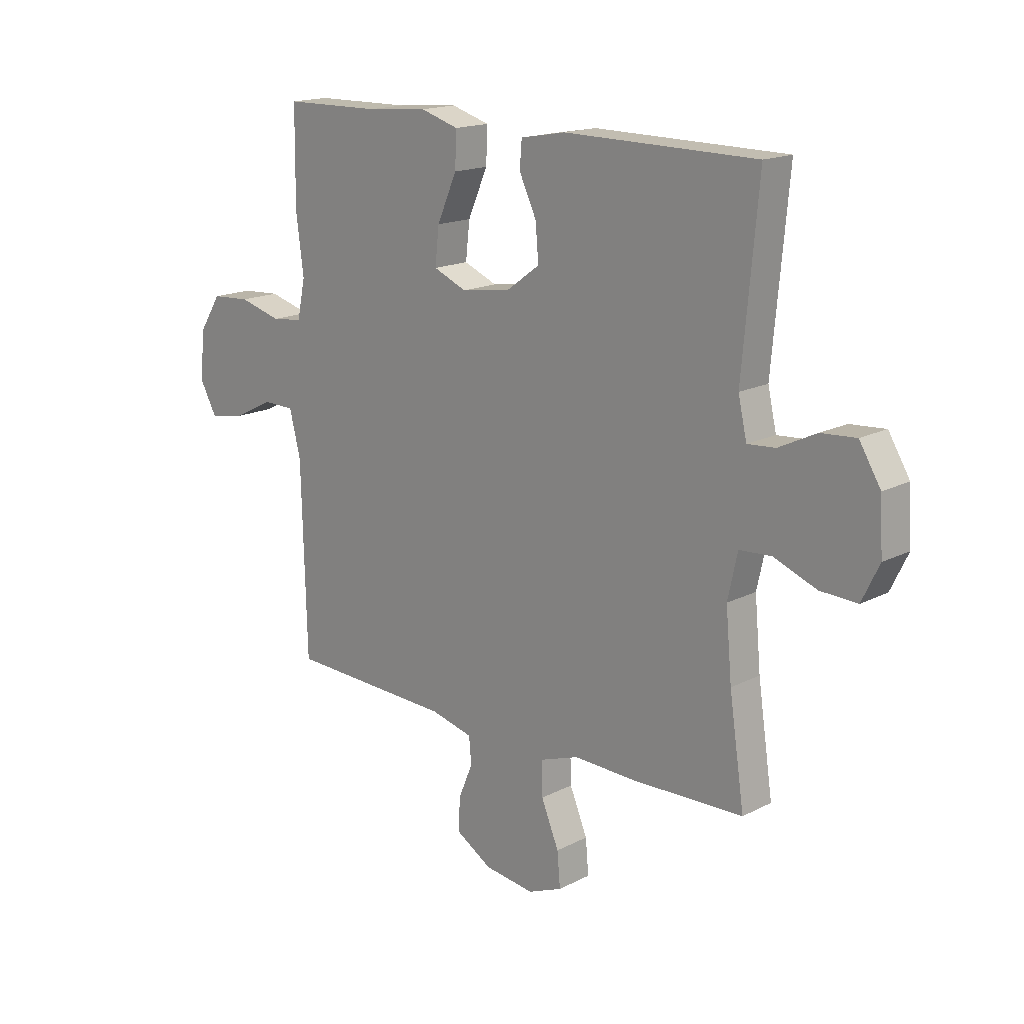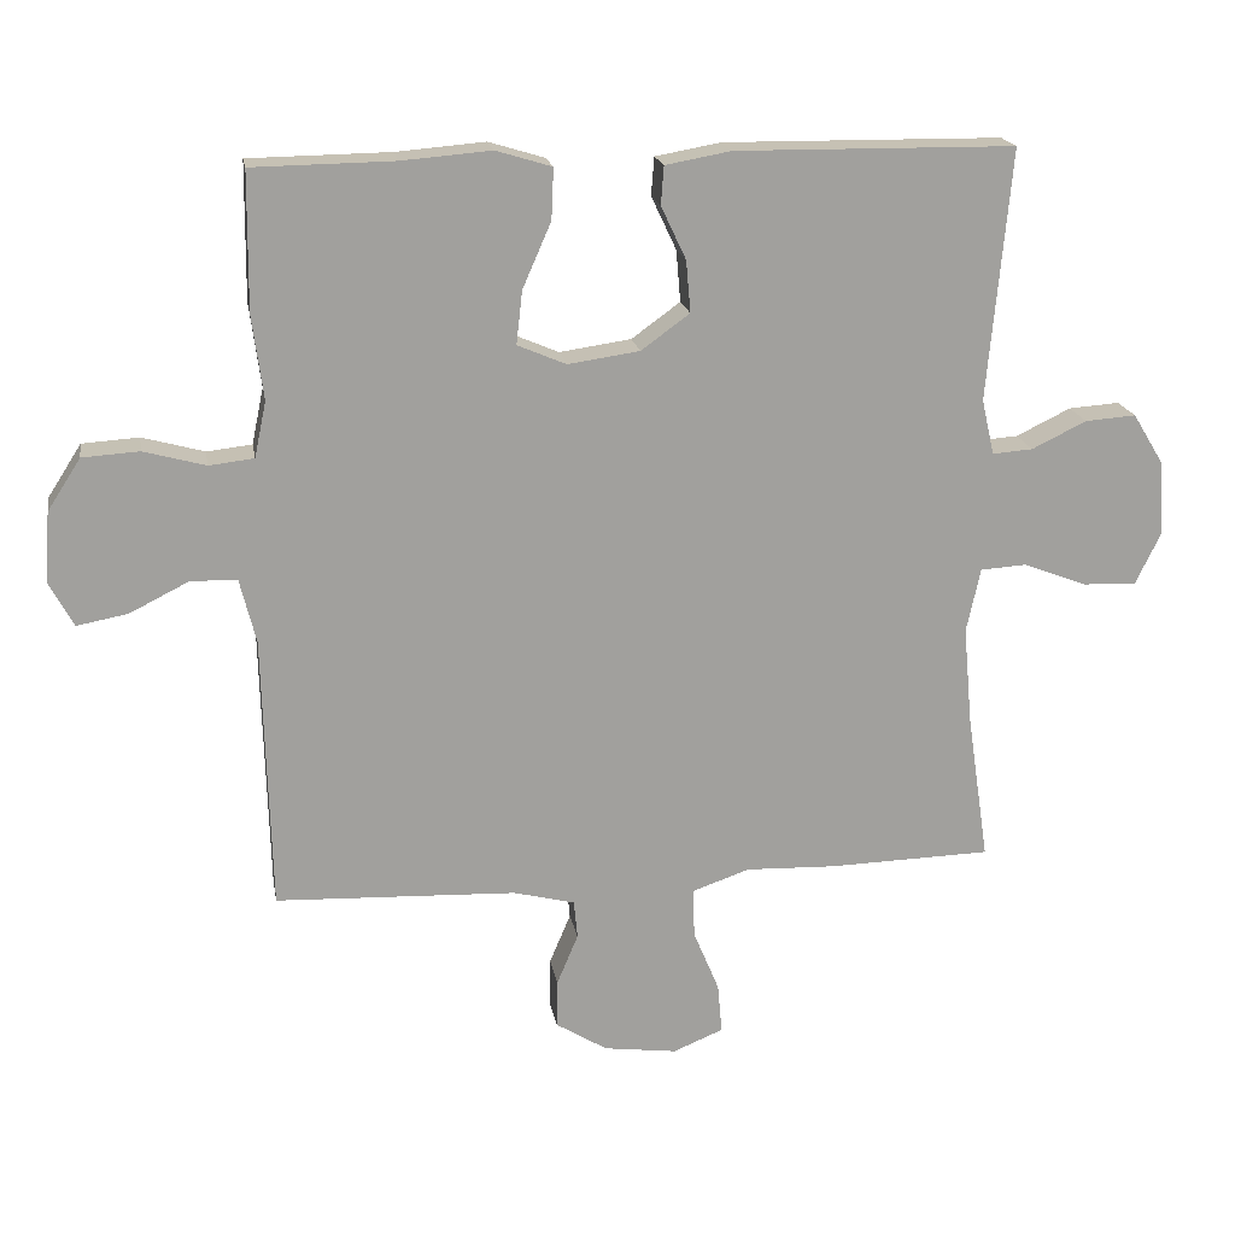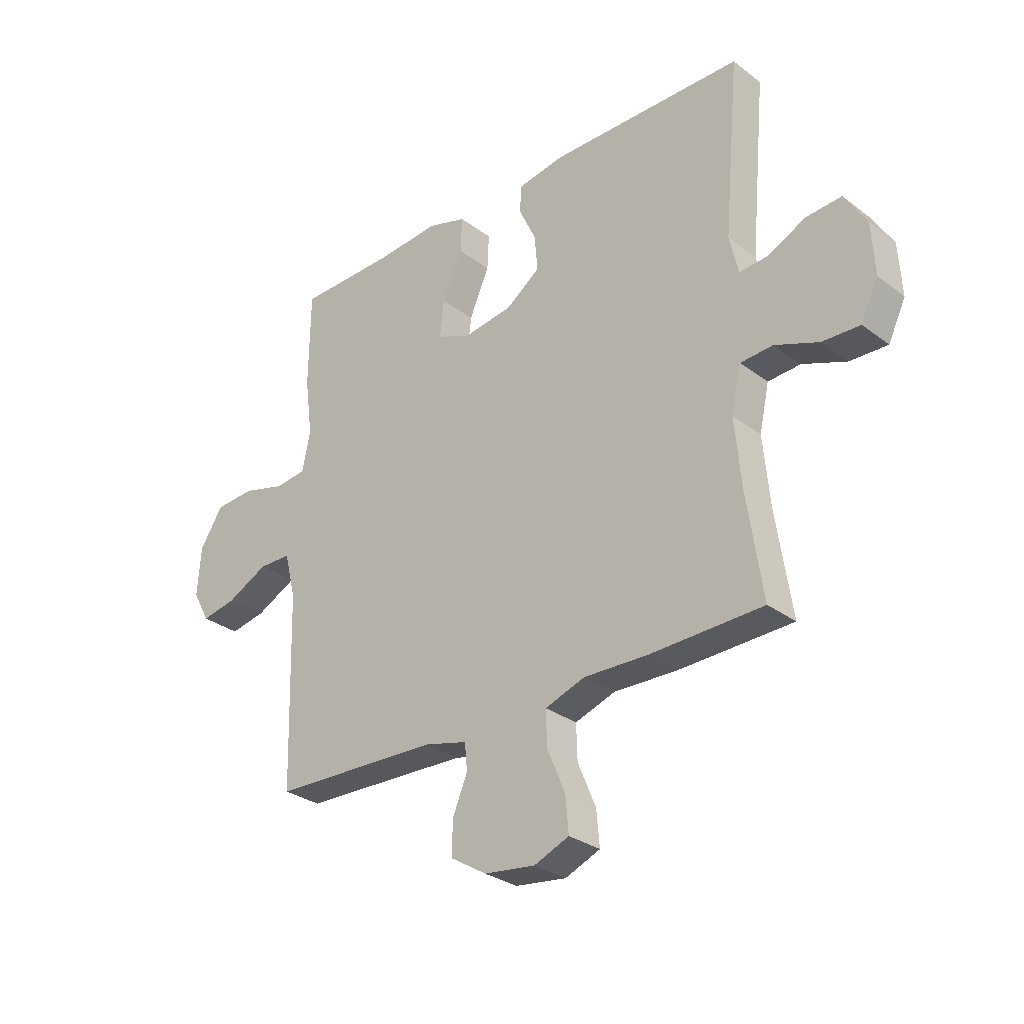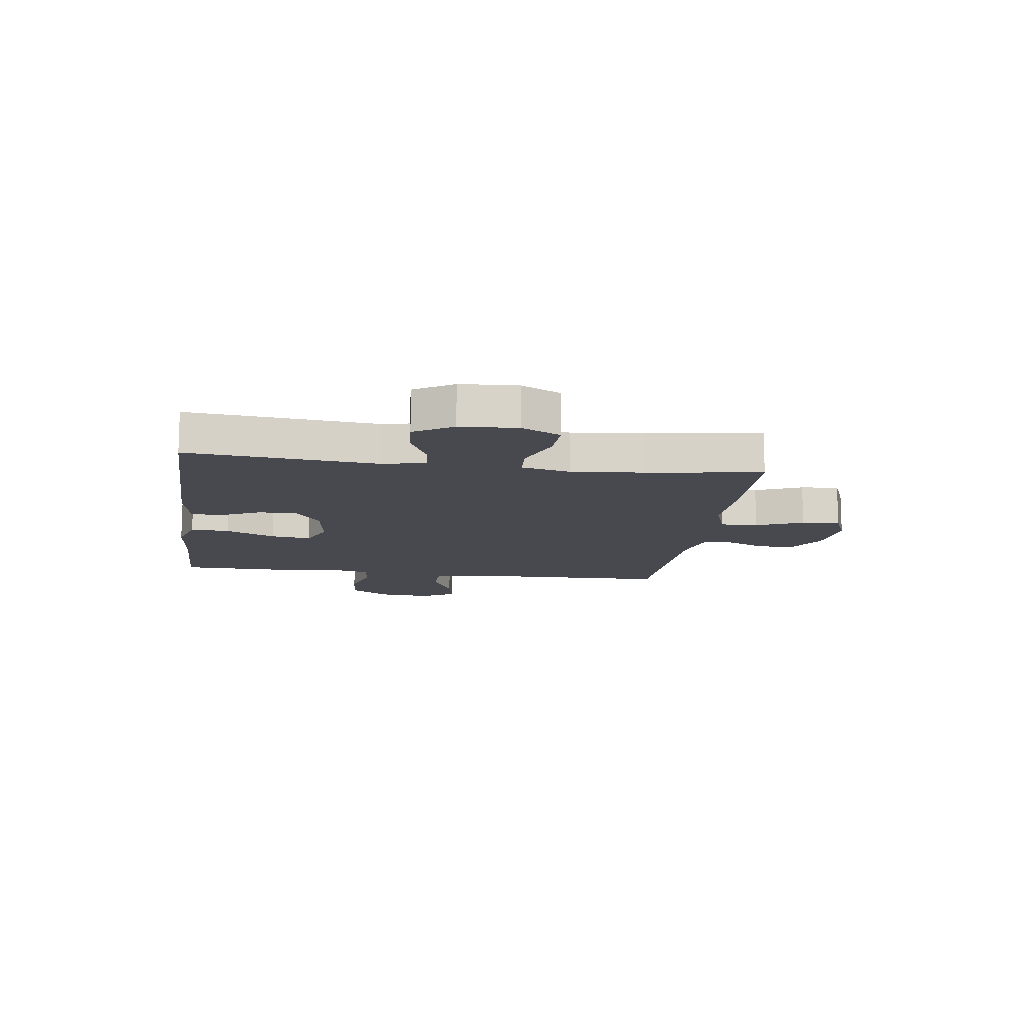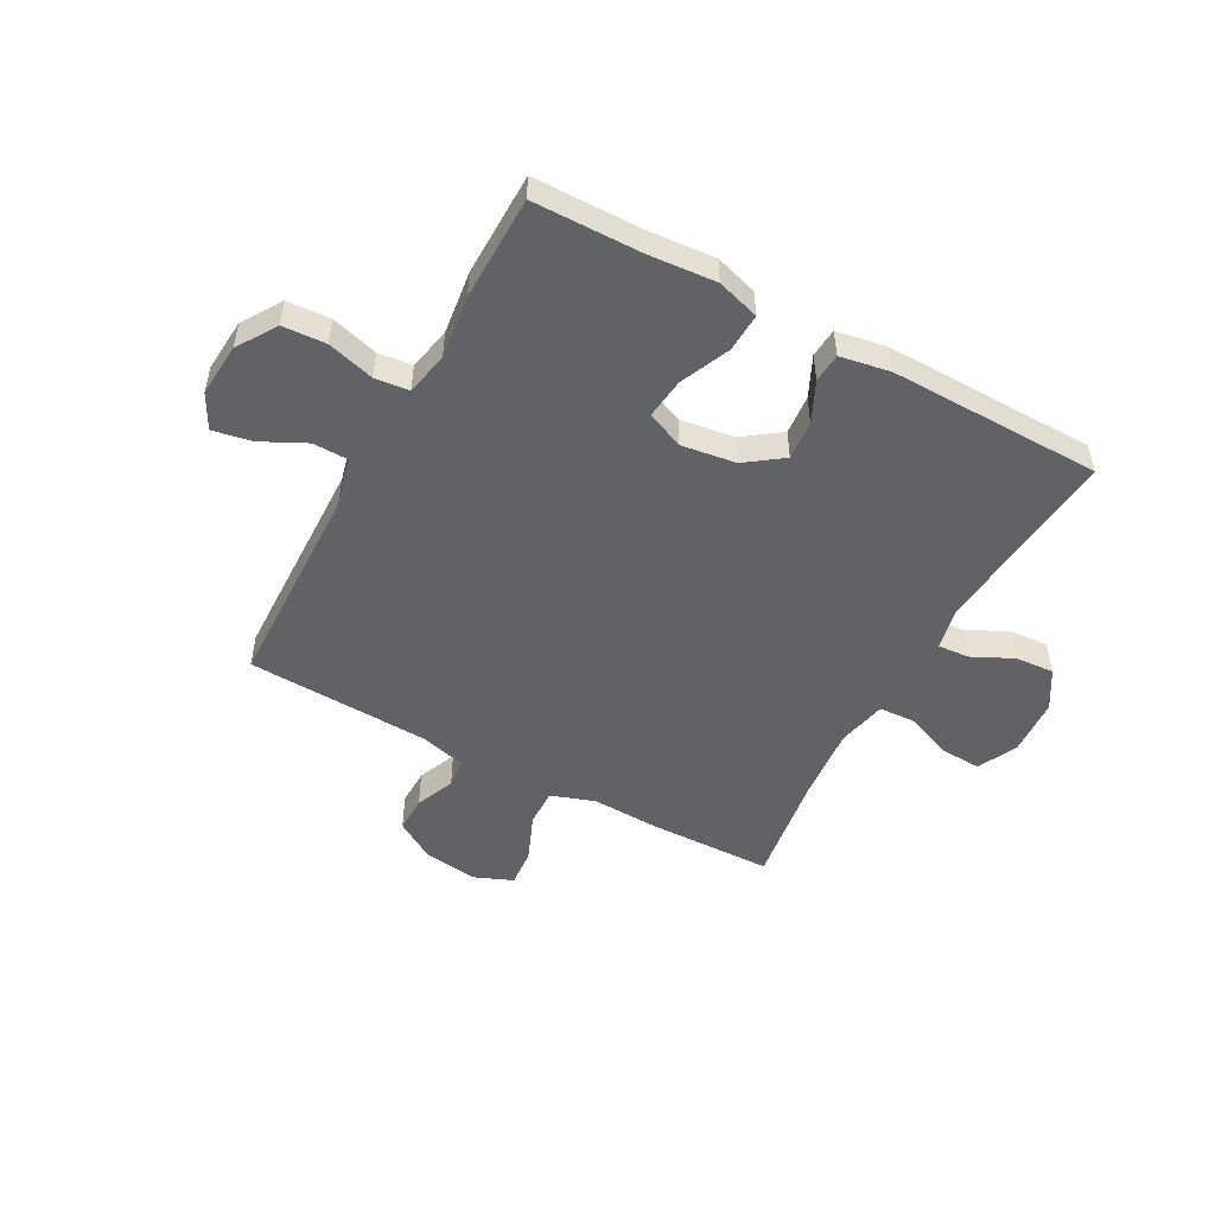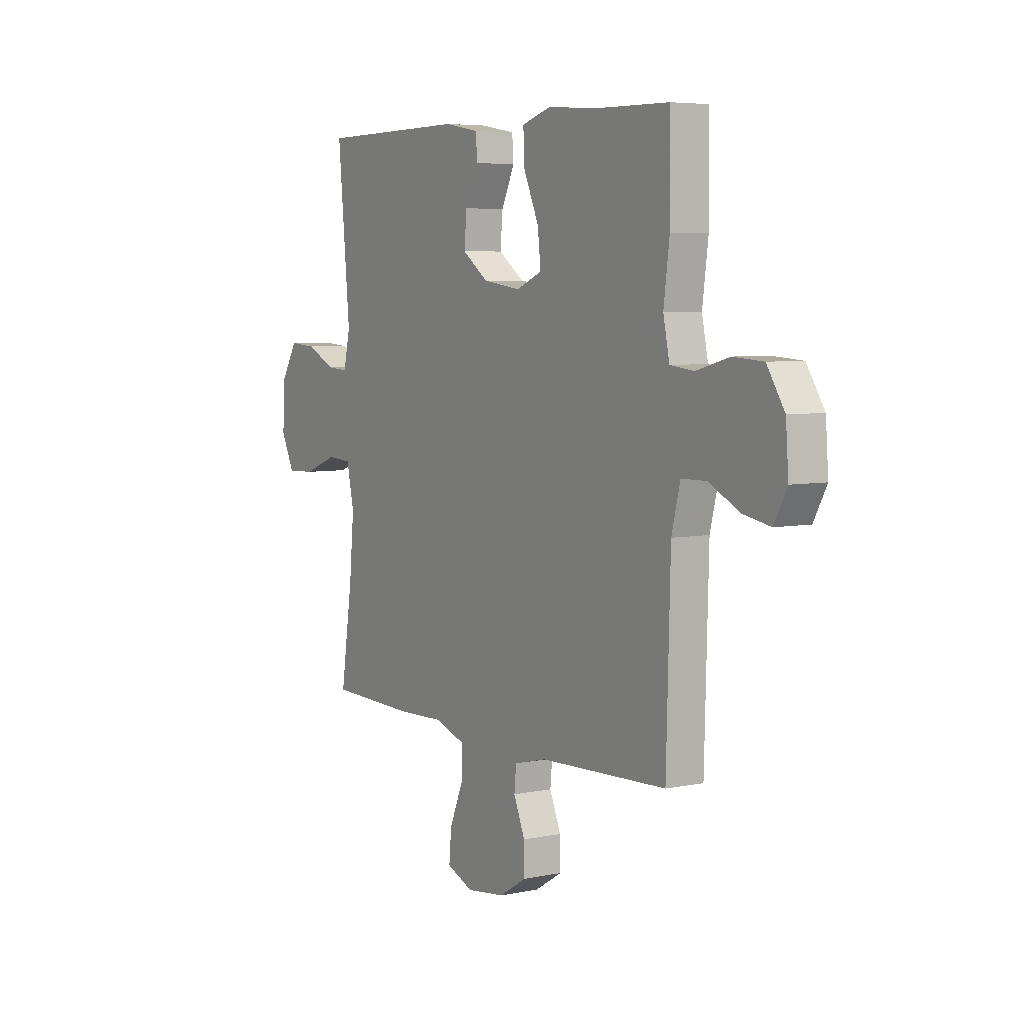
<metadata>
{"format":"obj","ext":"obj","renderer":"f3d","projection":"perspective","resolution":1024,"background":"white","views":[{"elev":16.6,"azim":44.0,"up":"+Z"},{"elev":18.6,"azim":-9.6,"up":"+Z"},{"elev":-29.8,"azim":42.4,"up":"+Z"},{"elev":-12.7,"azim":82.1,"up":"+Y"},{"elev":-50.7,"azim":-28.7,"up":"+Y"},{"elev":5.6,"azim":-122.4,"up":"+Z"}]}
</metadata>
<code>
v -0.5 0.07 -0.5
v -0.51 0.07 -0.127
v -0.532 0.07 -0.039
v -0.595 0.07 -0.038
v -0.675 0.07 -0.078
v -0.744 0.07 -0.091
v -0.777 0.07 -0.03
v -0.77 0.07 0.065
v -0.725 0.07 0.135
v -0.648 0.07 0.14
v -0.564 0.07 0.117
v -0.503 0.07 0.124
v -0.487 0.07 0.2
v -0.502 0.07 0.314
v -0.5 0.07 0.5
v -0.308 0.07 0.503
v -0.187 0.07 0.513
v -0.111 0.07 0.49
v -0.114 0.07 0.421
v -0.153 0.07 0.332
v -0.161 0.07 0.26
v -0.095 0.07 0.232
v 0.002 0.07 0.246
v 0.068 0.07 0.294
v 0.062 0.07 0.364
v 0.028 0.07 0.436
v 0.032 0.07 0.488
v 0.121 0.07 0.504
v 0.5 0.07 0.5
v 0.469 0.07 0.16
v 0.486 0.07 0.085
v 0.541 0.07 0.089
v 0.615 0.07 0.125
v 0.684 0.07 0.13
v 0.726 0.07 0.061
v 0.732 0.07 -0.041
v 0.698 0.07 -0.111
v 0.625 0.07 -0.108
v 0.54 0.07 -0.075
v 0.477 0.07 -0.079
v 0.458 0.07 -0.166
v 0.47 0.07 -0.298
v 0.5 0.07 -0.5
v 0.28 0.07 -0.506
v 0.157 0.07 -0.502
v 0.079 0.07 -0.529
v 0.081 0.07 -0.596
v 0.116 0.07 -0.68
v 0.122 0.07 -0.748
v 0.054 0.07 -0.776
v -0.045 0.07 -0.763
v -0.115 0.07 -0.72
v -0.114 0.07 -0.655
v -0.085 0.07 -0.586
v -0.09 0.07 -0.534
v -0.173 0.07 -0.513
v -0.5 0 -0.5
v -0.51 0 -0.127
v -0.532 0 -0.039
v -0.595 0 -0.038
v -0.675 0 -0.078
v -0.744 0 -0.091
v -0.777 0 -0.03
v -0.77 0 0.065
v -0.725 0 0.135
v -0.648 0 0.14
v -0.564 0 0.117
v -0.503 0 0.124
v -0.487 0 0.2
v -0.502 0 0.314
v -0.5 0 0.5
v -0.308 0 0.503
v -0.187 0 0.513
v -0.111 0 0.49
v -0.114 0 0.421
v -0.153 0 0.332
v -0.161 0 0.26
v -0.095 0 0.232
v 0.002 0 0.246
v 0.068 0 0.294
v 0.062 0 0.364
v 0.028 0 0.436
v 0.032 0 0.488
v 0.121 0 0.504
v 0.5 0 0.5
v 0.469 0 0.16
v 0.486 0 0.085
v 0.541 0 0.089
v 0.615 0 0.125
v 0.684 0 0.13
v 0.726 0 0.061
v 0.732 0 -0.041
v 0.698 0 -0.111
v 0.625 0 -0.108
v 0.54 0 -0.075
v 0.477 0 -0.079
v 0.458 0 -0.166
v 0.47 0 -0.298
v 0.5 0 -0.5
v 0.28 0 -0.506
v 0.157 0 -0.502
v 0.079 0 -0.529
v 0.081 0 -0.596
v 0.116 0 -0.68
v 0.122 0 -0.748
v 0.054 0 -0.776
v -0.045 0 -0.763
v -0.115 0 -0.72
v -0.114 0 -0.655
v -0.085 0 -0.586
v -0.09 0 -0.534
v -0.173 0 -0.513
f 52 53 54
f 51 52 54
f 50 51 54
f 49 50 54
f 48 49 54
f 47 48 54
f 46 47 54 55
f 45 46 55 56
f 42 43 44 45
f 56 1 2
f 45 56 2
f 42 45 2
f 41 42 2
f 37 38 39
f 36 37 39
f 35 36 39
f 34 35 39
f 33 34 39
f 32 33 39
f 31 32 39 40
f 41 2 3
f 40 41 3
f 31 40 3
f 30 31 3
f 28 29 30
f 27 28 30
f 26 27 30
f 25 26 30
f 18 19 20
f 17 18 20
f 16 17 20
f 16 20 21
f 15 16 21
f 14 15 21
f 13 14 21
f 12 13 21 22
f 9 10 11
f 8 9 11
f 7 8 11
f 6 7 11
f 5 6 11
f 4 5 11
f 4 11 12
f 12 22 23
f 4 12 23
f 3 4 23
f 24 25 30
f 23 24 30
f 3 23 30
f 110 109 108
f 110 108 107
f 110 107 106
f 110 106 105
f 110 105 104
f 110 104 103
f 111 110 103 102
f 112 111 102 101
f 101 100 99 98
f 58 57 112
f 58 112 101
f 58 101 98
f 58 98 97
f 95 94 93
f 95 93 92
f 95 92 91
f 95 91 90
f 95 90 89
f 95 89 88
f 96 95 88 87
f 59 58 97
f 59 97 96
f 59 96 87
f 59 87 86
f 86 85 84
f 86 84 83
f 86 83 82
f 86 82 81
f 76 75 74
f 76 74 73
f 76 73 72
f 77 76 72
f 77 72 71
f 77 71 70
f 77 70 69
f 78 77 69 68
f 67 66 65
f 67 65 64
f 67 64 63
f 67 63 62
f 67 62 61
f 67 61 60
f 68 67 60
f 79 78 68
f 79 68 60
f 79 60 59
f 86 81 80
f 86 80 79
f 86 79 59
f 1 57 58 2
f 2 58 59 3
f 3 59 60 4
f 4 60 61 5
f 5 61 62 6
f 6 62 63 7
f 7 63 64 8
f 8 64 65 9
f 9 65 66 10
f 10 66 67 11
f 11 67 68 12
f 12 68 69 13
f 13 69 70 14
f 14 70 71 15
f 15 71 72 16
f 16 72 73 17
f 17 73 74 18
f 18 74 75 19
f 19 75 76 20
f 20 76 77 21
f 21 77 78 22
f 22 78 79 23
f 23 79 80 24
f 24 80 81 25
f 25 81 82 26
f 26 82 83 27
f 27 83 84 28
f 28 84 85 29
f 29 85 86 30
f 30 86 87 31
f 31 87 88 32
f 32 88 89 33
f 33 89 90 34
f 34 90 91 35
f 35 91 92 36
f 36 92 93 37
f 37 93 94 38
f 38 94 95 39
f 39 95 96 40
f 40 96 97 41
f 41 97 98 42
f 42 98 99 43
f 43 99 100 44
f 44 100 101 45
f 45 101 102 46
f 46 102 103 47
f 47 103 104 48
f 48 104 105 49
f 49 105 106 50
f 50 106 107 51
f 51 107 108 52
f 52 108 109 53
f 53 109 110 54
f 54 110 111 55
f 55 111 112 56
f 56 112 57 1

</code>
